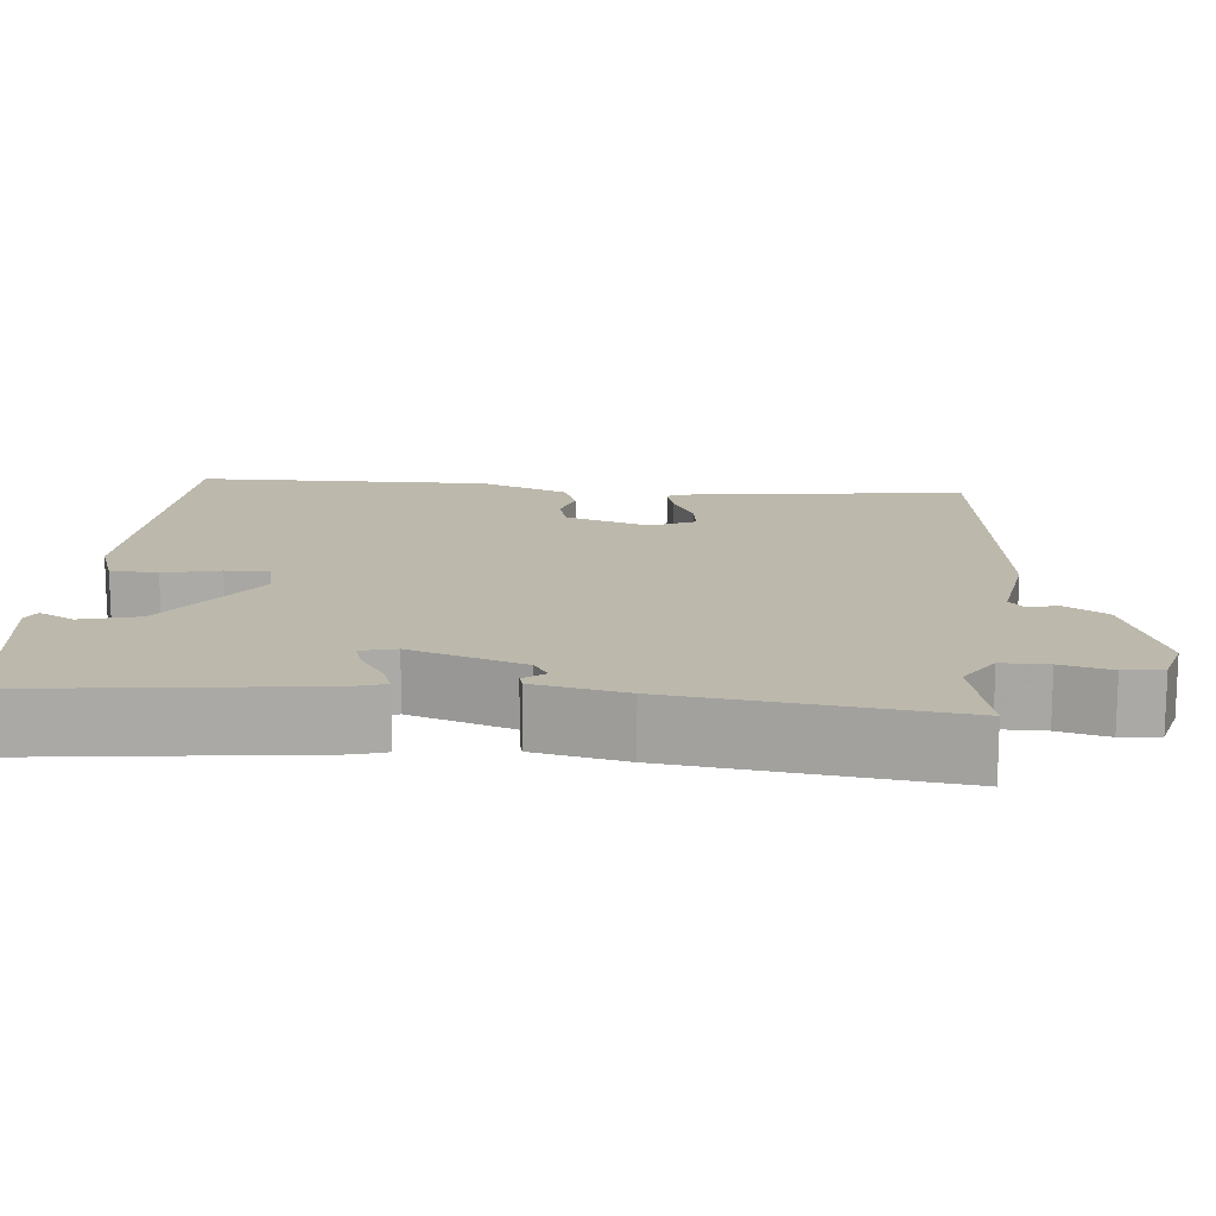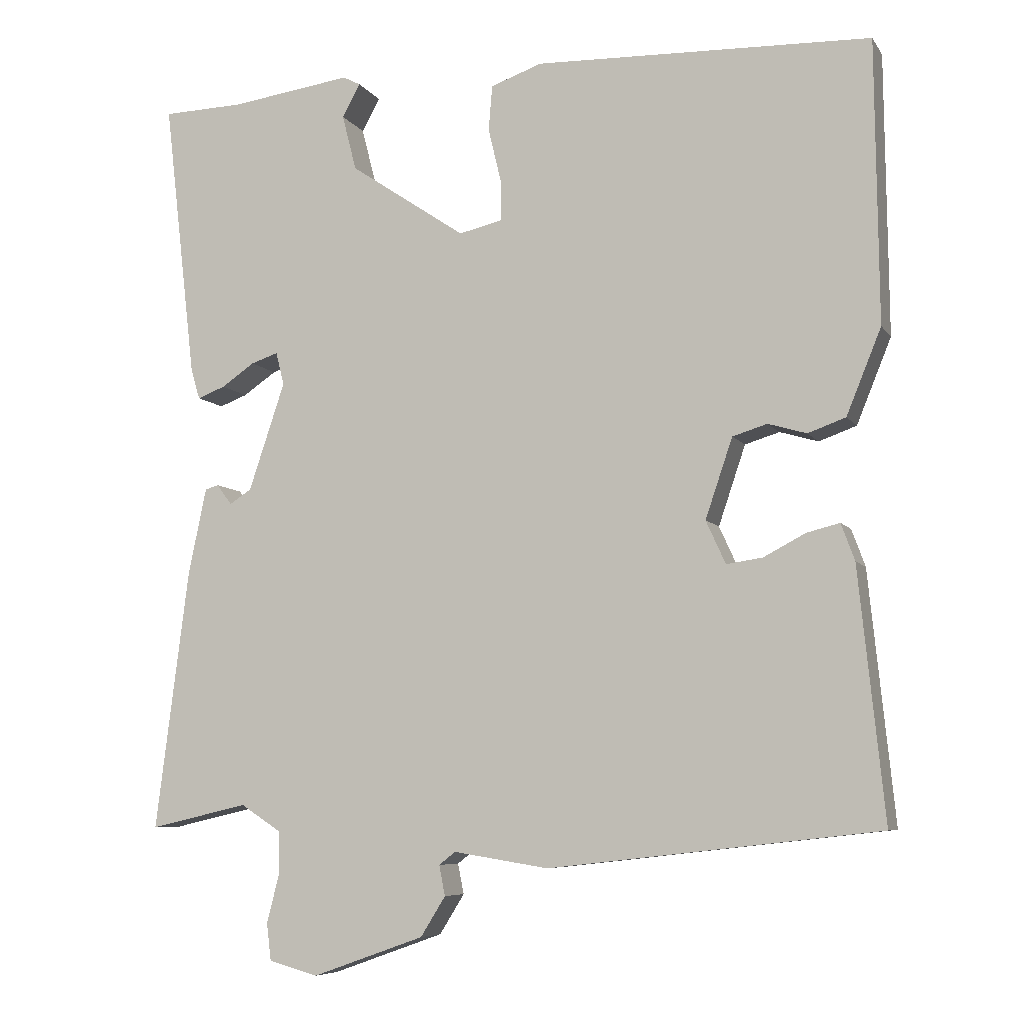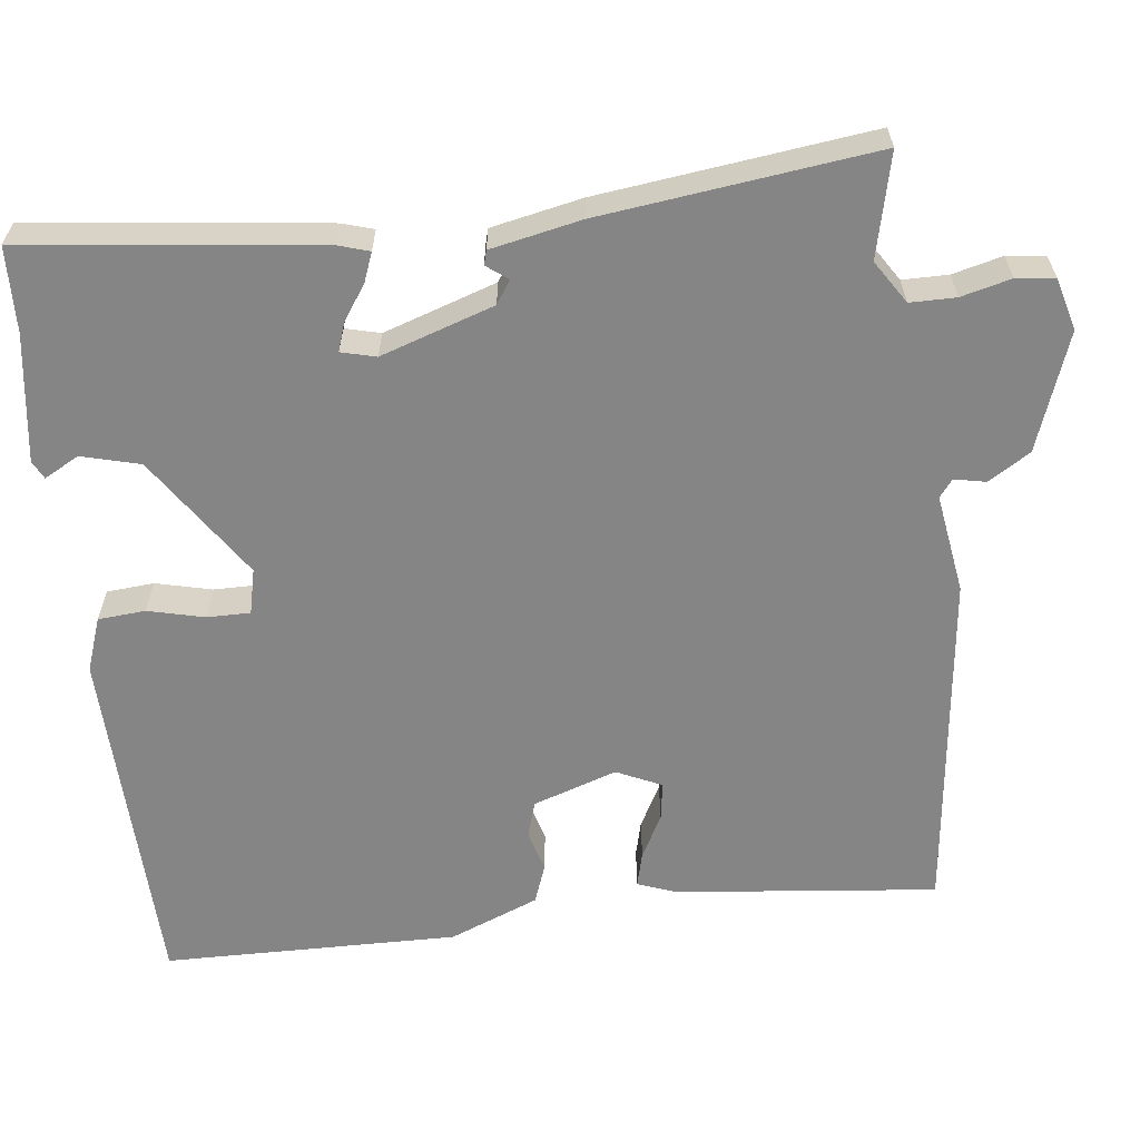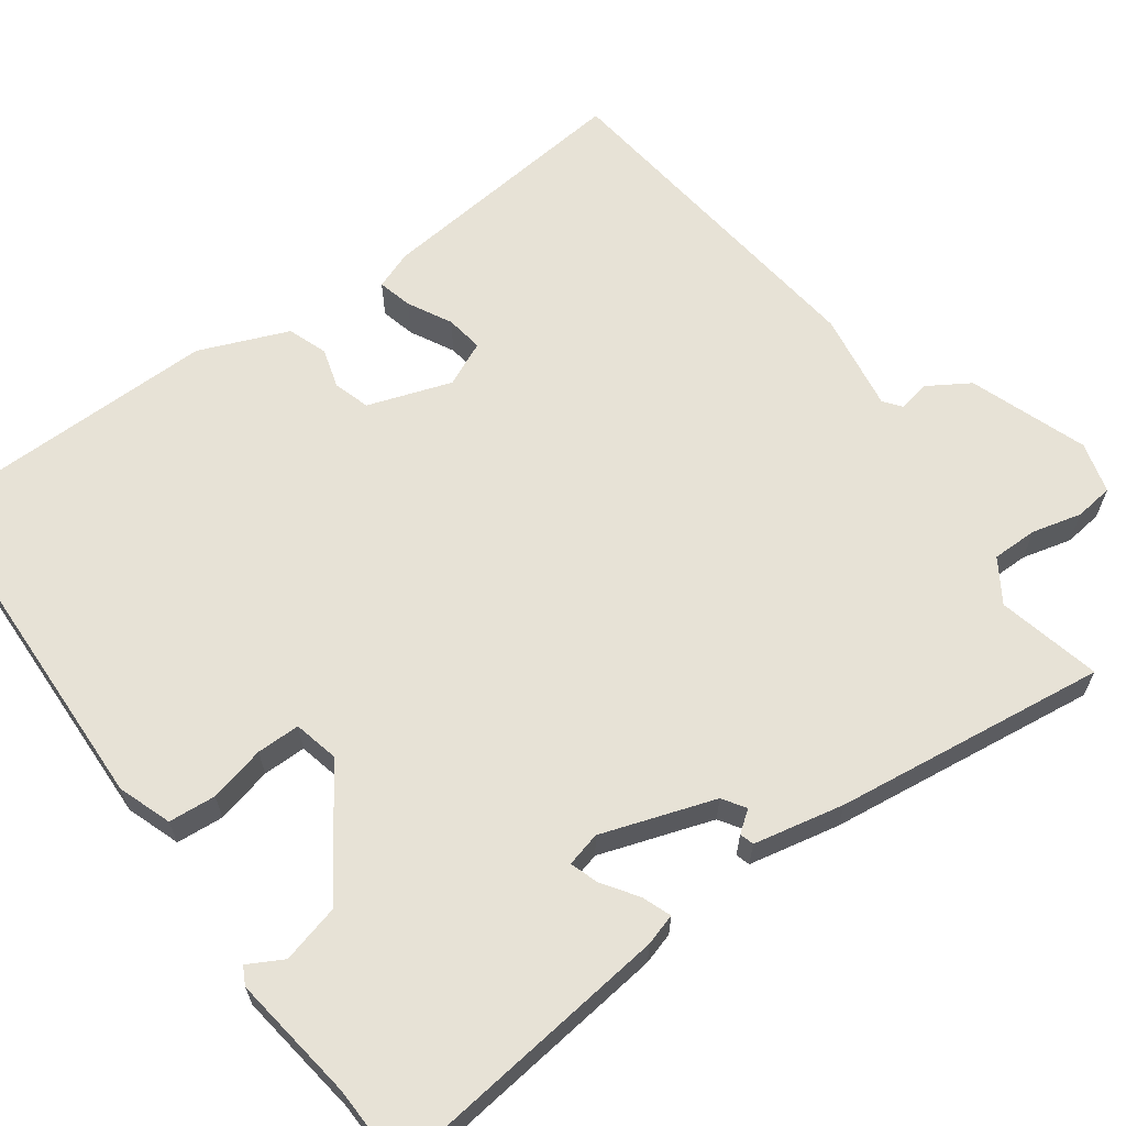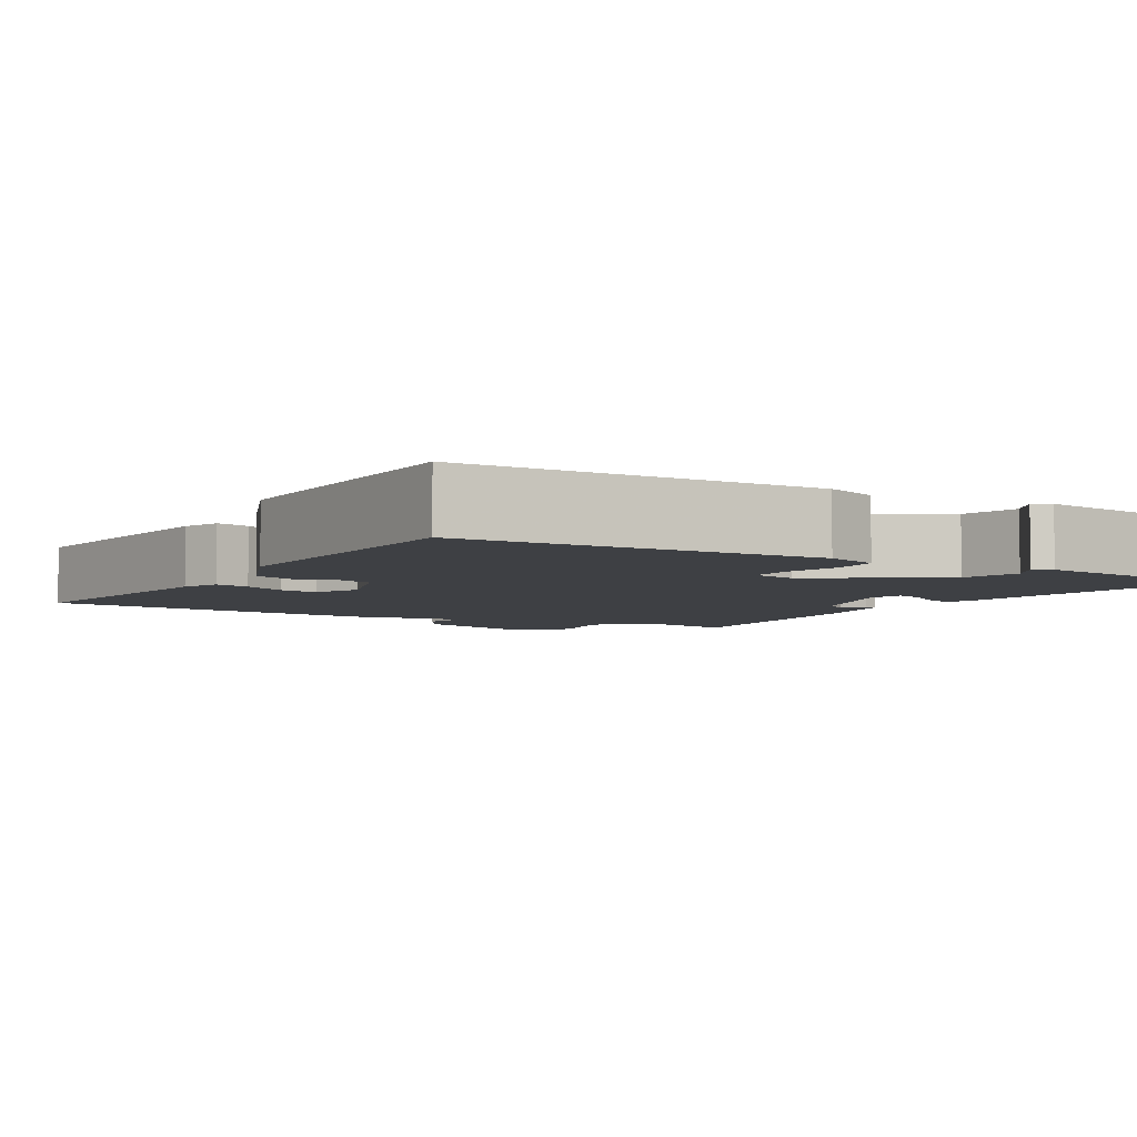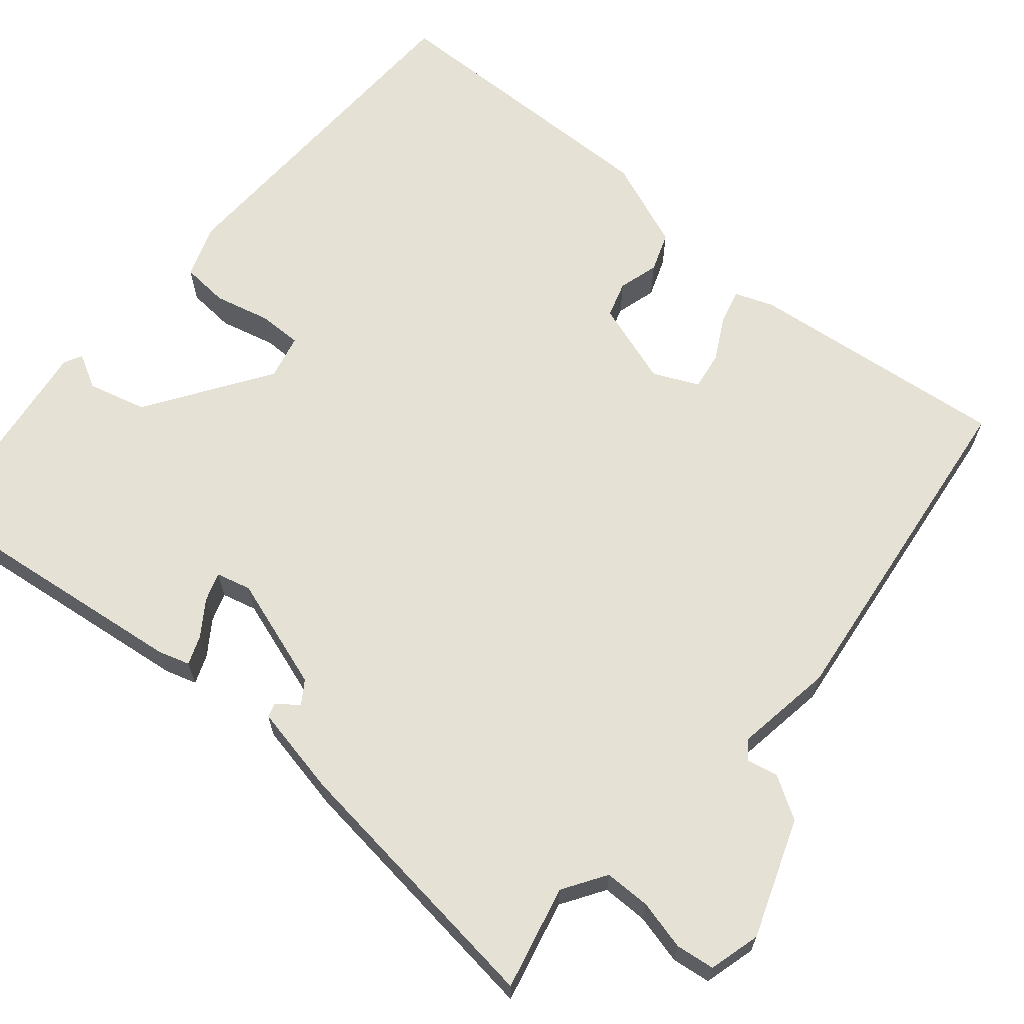
<metadata>
{"format":"obj","ext":"obj","renderer":"f3d","projection":"perspective","resolution":1024,"background":"white","views":[{"elev":14.6,"azim":95.2,"up":"+Y"},{"elev":-7.1,"azim":-160.8,"up":"+Z"},{"elev":-61.8,"azim":96.5,"up":"+Y"},{"elev":63.7,"azim":54.0,"up":"+Y"},{"elev":-4.8,"azim":-31.1,"up":"+Y"},{"elev":65.1,"azim":129.8,"up":"+Y"}]}
</metadata>
<code>
v 0.5 0.07 0.5
v 0.457 0.07 0.129
v 0.445 0.07 0.089
v 0.408 0.07 0.103
v 0.364 0.07 0.133
v 0.328 0.07 0.145
v 0.317 0.07 0.101
v 0.365 0.07 -0.042
v 0.394 0.07 -0.061
v 0.414 0.07 -0.034
v 0.432 0.07 -0.039
v 0.456 0.07 -0.154
v 0.5 0.07 -0.5
v 0.369 0.07 -0.47
v 0.315 0.07 -0.505
v 0.315 0.07 -0.563
v 0.331 0.07 -0.626
v 0.325 0.07 -0.675
v 0.26 0.07 -0.693
v 0.111 0.07 -0.64
v 0.078 0.07 -0.587
v 0.086 0.07 -0.547
v 0.064 0.07 -0.53
v -0.062 0.07 -0.55
v -0.5 0.07 -0.5
v -0.466 0.07 -0.169
v -0.448 0.07 -0.12
v -0.404 0.07 -0.131
v -0.349 0.07 -0.16
v -0.301 0.07 -0.167
v -0.275 0.07 -0.11
v -0.311 0.07 -0.004
v -0.357 0.07 0.01
v -0.408 0.07 -0.005
v -0.458 0.07 0.013
v -0.504 0.07 0.126
v -0.5 0.07 0.5
v -0.054 0.07 0.514
v 0.014 0.07 0.49
v 0.019 0.07 0.43
v 0.002 0.07 0.359
v 0.002 0.07 0.304
v 0.059 0.07 0.291
v 0.213 0.07 0.395
v 0.232 0.07 0.469
v 0.208 0.07 0.513
v 0.231 0.07 0.525
v 0.392 0.07 0.503
v 0.5 0 0.5
v 0.457 0 0.129
v 0.445 0 0.089
v 0.408 0 0.103
v 0.364 0 0.133
v 0.328 0 0.145
v 0.317 0 0.101
v 0.365 0 -0.042
v 0.394 0 -0.061
v 0.414 0 -0.034
v 0.432 0 -0.039
v 0.456 0 -0.154
v 0.5 0 -0.5
v 0.369 0 -0.47
v 0.315 0 -0.505
v 0.315 0 -0.563
v 0.331 0 -0.626
v 0.325 0 -0.675
v 0.26 0 -0.693
v 0.111 0 -0.64
v 0.078 0 -0.587
v 0.086 0 -0.547
v 0.064 0 -0.53
v -0.062 0 -0.55
v -0.5 0 -0.5
v -0.466 0 -0.169
v -0.448 0 -0.12
v -0.404 0 -0.131
v -0.349 0 -0.16
v -0.301 0 -0.167
v -0.275 0 -0.11
v -0.311 0 -0.004
v -0.357 0 0.01
v -0.408 0 -0.005
v -0.458 0 0.013
v -0.504 0 0.126
v -0.5 0 0.5
v -0.054 0 0.514
v 0.014 0 0.49
v 0.019 0 0.43
v 0.002 0 0.359
v 0.002 0 0.304
v 0.059 0 0.291
v 0.213 0 0.395
v 0.232 0 0.469
v 0.208 0 0.513
v 0.231 0 0.525
v 0.392 0 0.503
f 45 46 47 48
f 3 4 5
f 2 3 5
f 1 2 5
f 48 1 5
f 45 48 5
f 44 45 5
f 43 44 5 6
f 42 43 6 7
f 39 40 41
f 38 39 41
f 37 38 41
f 36 37 41
f 35 36 41
f 34 35 41
f 33 34 41
f 32 33 41 42
f 42 7 8
f 32 42 8
f 31 32 8
f 27 28 29
f 26 27 29
f 25 26 29
f 24 25 29
f 23 24 29
f 22 23 29 30
f 20 21 22
f 19 20 22
f 18 19 22
f 17 18 22
f 16 17 22
f 22 30 31
f 16 22 31
f 15 16 31
f 12 13 14
f 11 12 14
f 10 11 14
f 9 10 14
f 14 15 31
f 9 14 31
f 8 9 31
f 96 95 94 93
f 53 52 51
f 53 51 50
f 53 50 49
f 53 49 96
f 53 96 93
f 53 93 92
f 54 53 92 91
f 55 54 91 90
f 89 88 87
f 89 87 86
f 89 86 85
f 89 85 84
f 89 84 83
f 89 83 82
f 89 82 81
f 90 89 81 80
f 56 55 90
f 56 90 80
f 56 80 79
f 77 76 75
f 77 75 74
f 77 74 73
f 77 73 72
f 77 72 71
f 78 77 71 70
f 70 69 68
f 70 68 67
f 70 67 66
f 70 66 65
f 70 65 64
f 79 78 70
f 79 70 64
f 79 64 63
f 62 61 60
f 62 60 59
f 62 59 58
f 62 58 57
f 79 63 62
f 79 62 57
f 79 57 56
f 1 49 50 2
f 2 50 51 3
f 3 51 52 4
f 4 52 53 5
f 5 53 54 6
f 6 54 55 7
f 7 55 56 8
f 8 56 57 9
f 9 57 58 10
f 10 58 59 11
f 11 59 60 12
f 12 60 61 13
f 13 61 62 14
f 14 62 63 15
f 15 63 64 16
f 16 64 65 17
f 17 65 66 18
f 18 66 67 19
f 19 67 68 20
f 20 68 69 21
f 21 69 70 22
f 22 70 71 23
f 23 71 72 24
f 24 72 73 25
f 25 73 74 26
f 26 74 75 27
f 27 75 76 28
f 28 76 77 29
f 29 77 78 30
f 30 78 79 31
f 31 79 80 32
f 32 80 81 33
f 33 81 82 34
f 34 82 83 35
f 35 83 84 36
f 36 84 85 37
f 37 85 86 38
f 38 86 87 39
f 39 87 88 40
f 40 88 89 41
f 41 89 90 42
f 42 90 91 43
f 43 91 92 44
f 44 92 93 45
f 45 93 94 46
f 46 94 95 47
f 47 95 96 48
f 48 96 49 1

</code>
